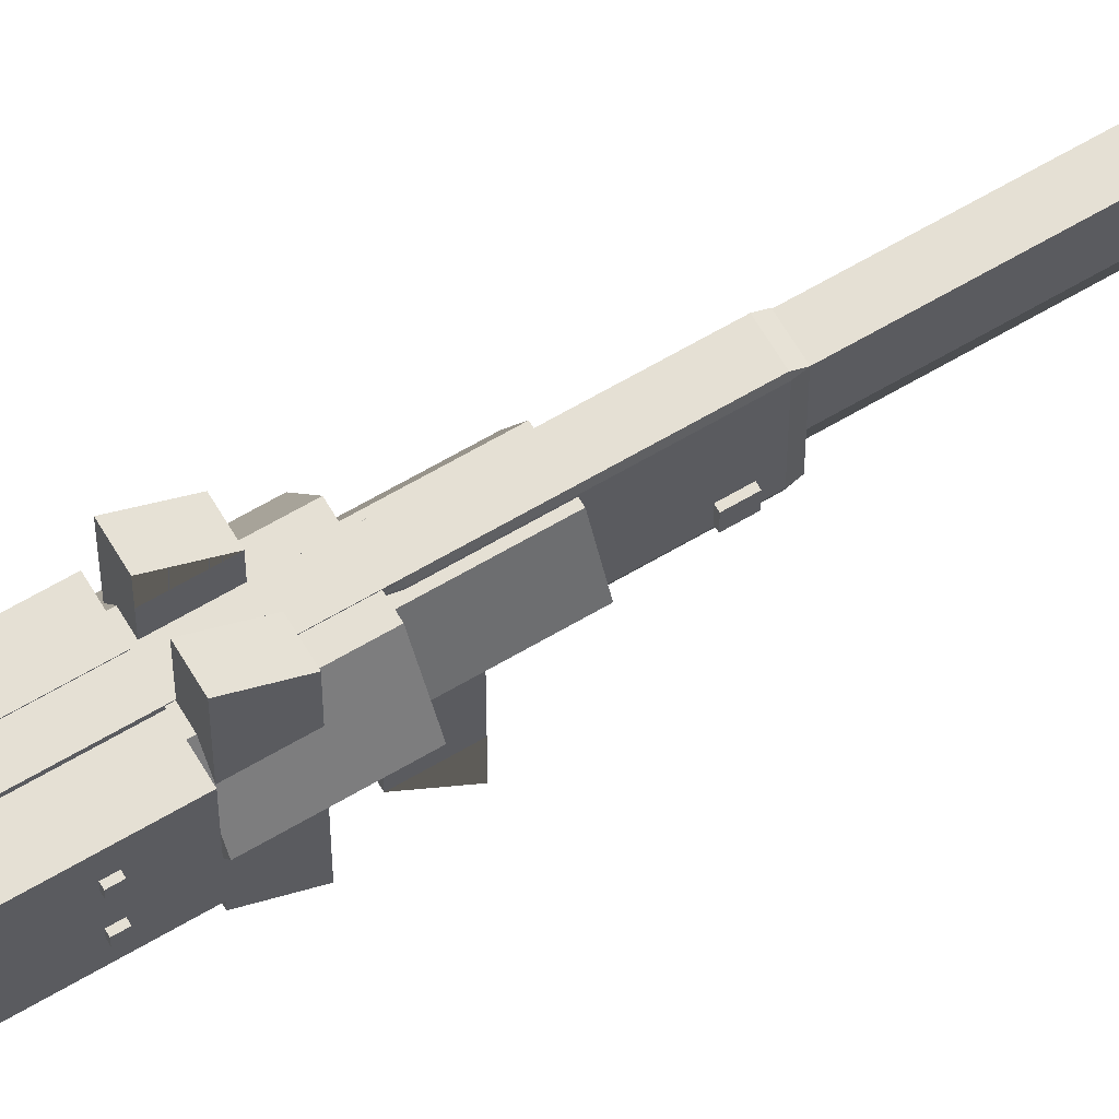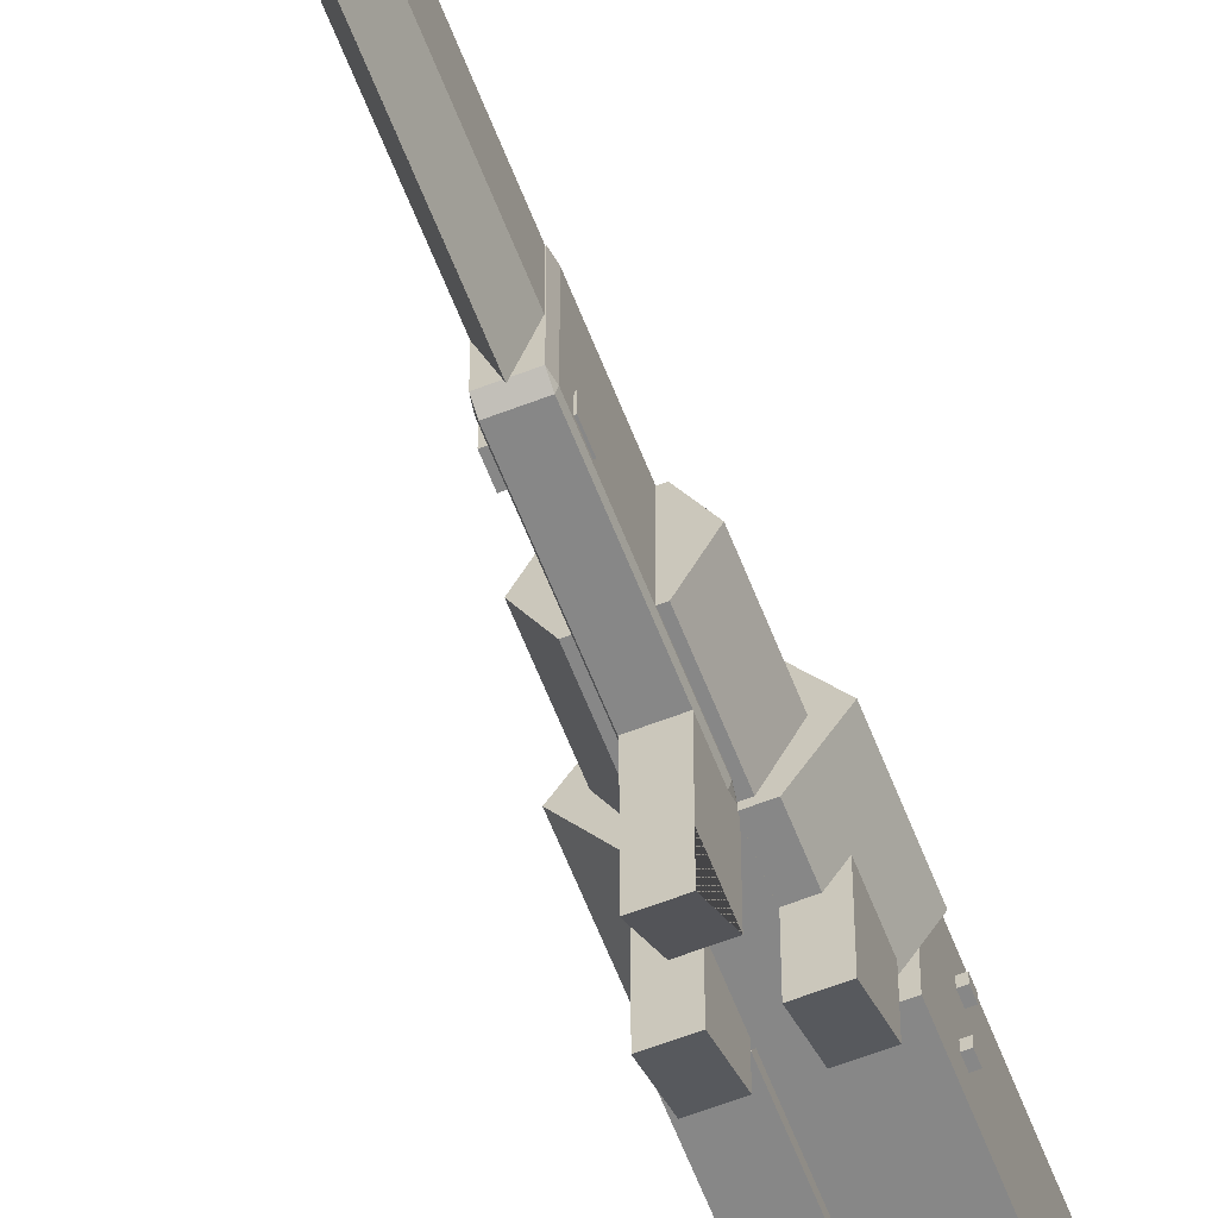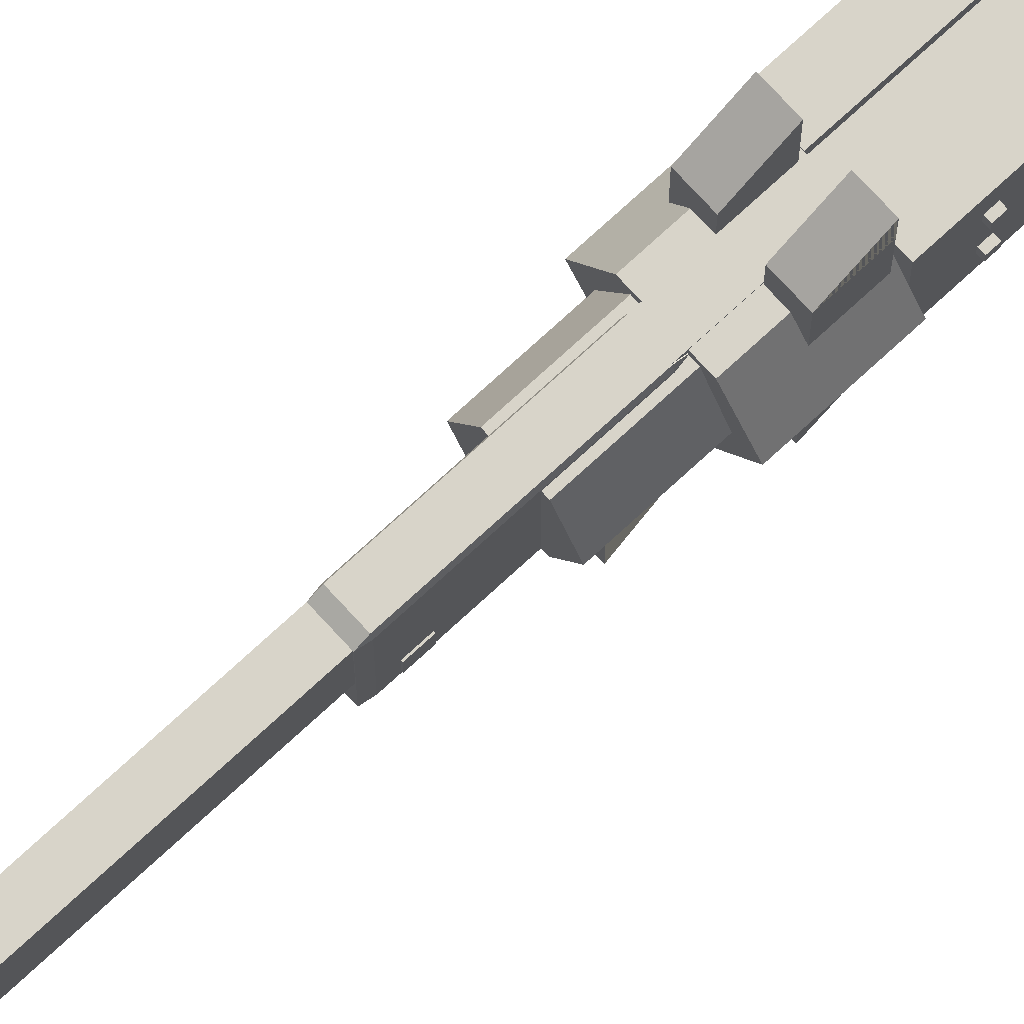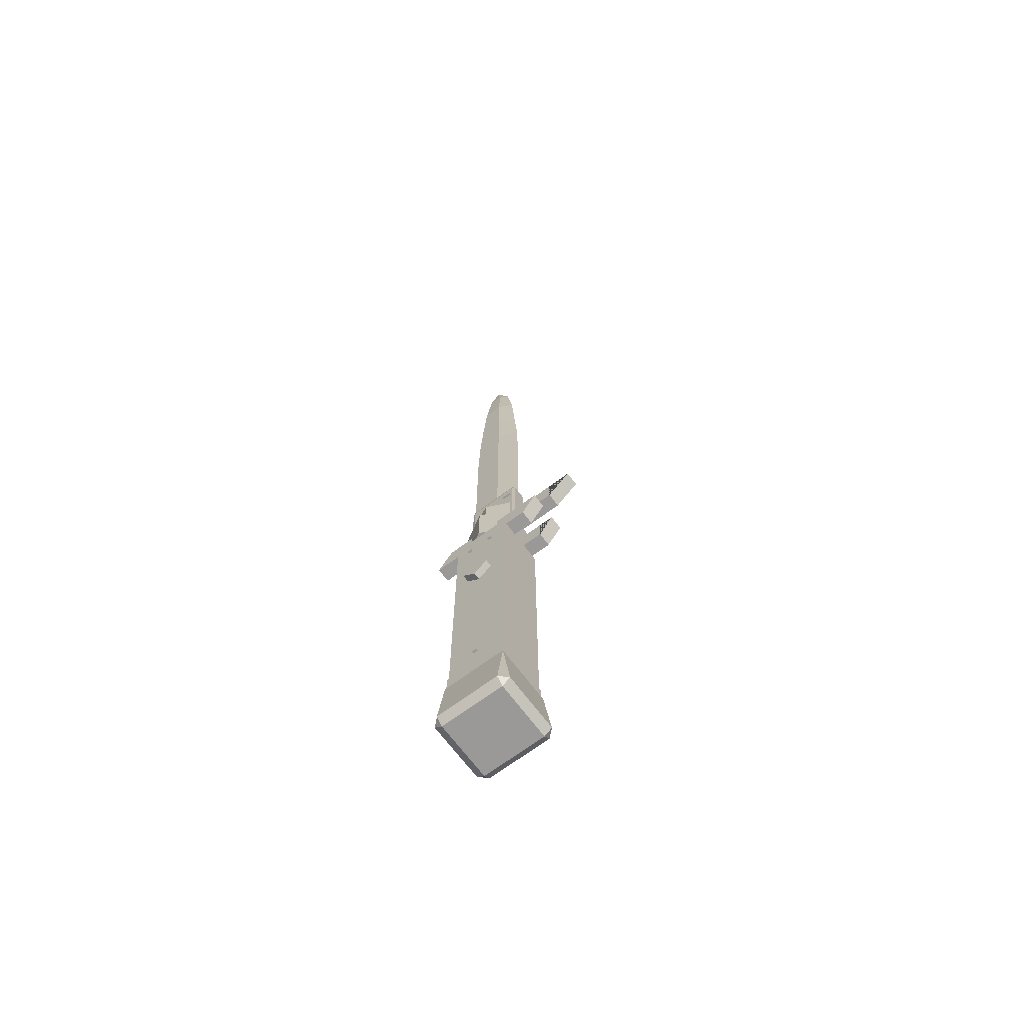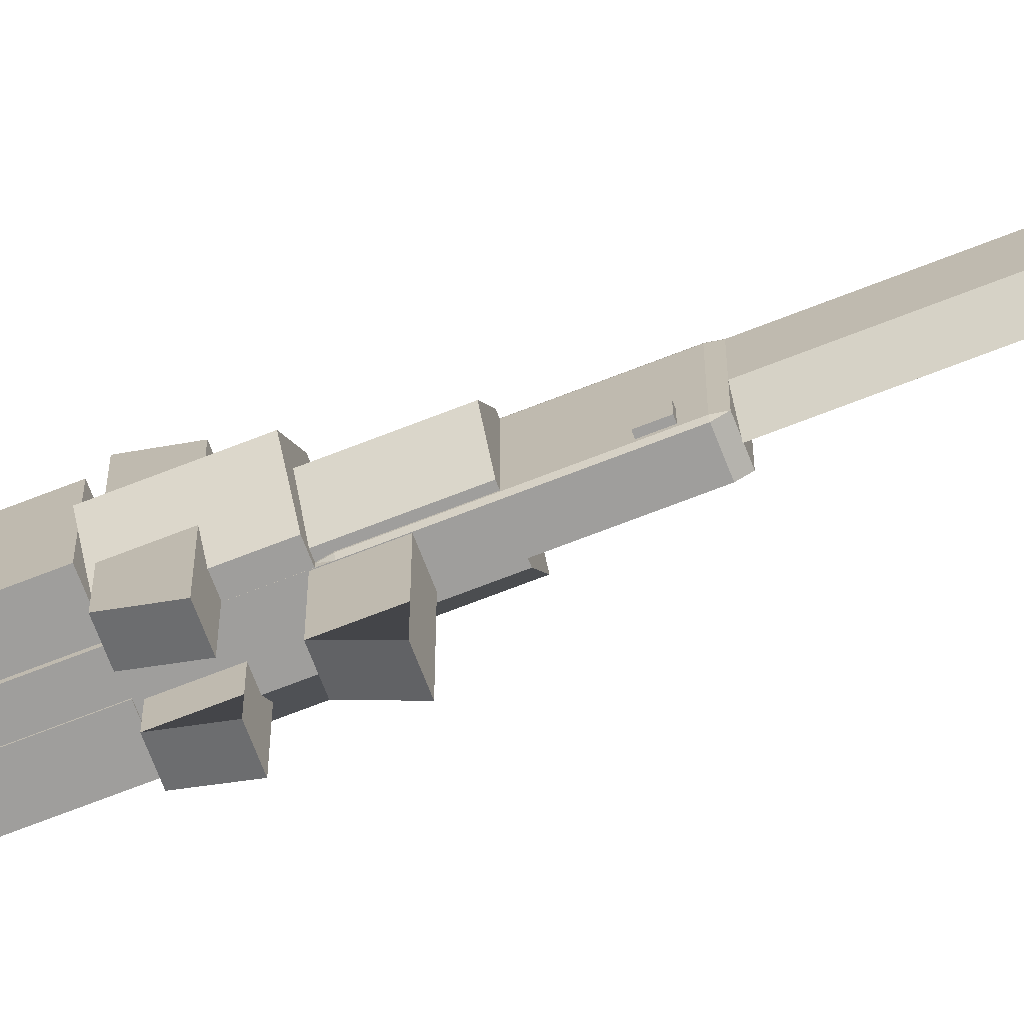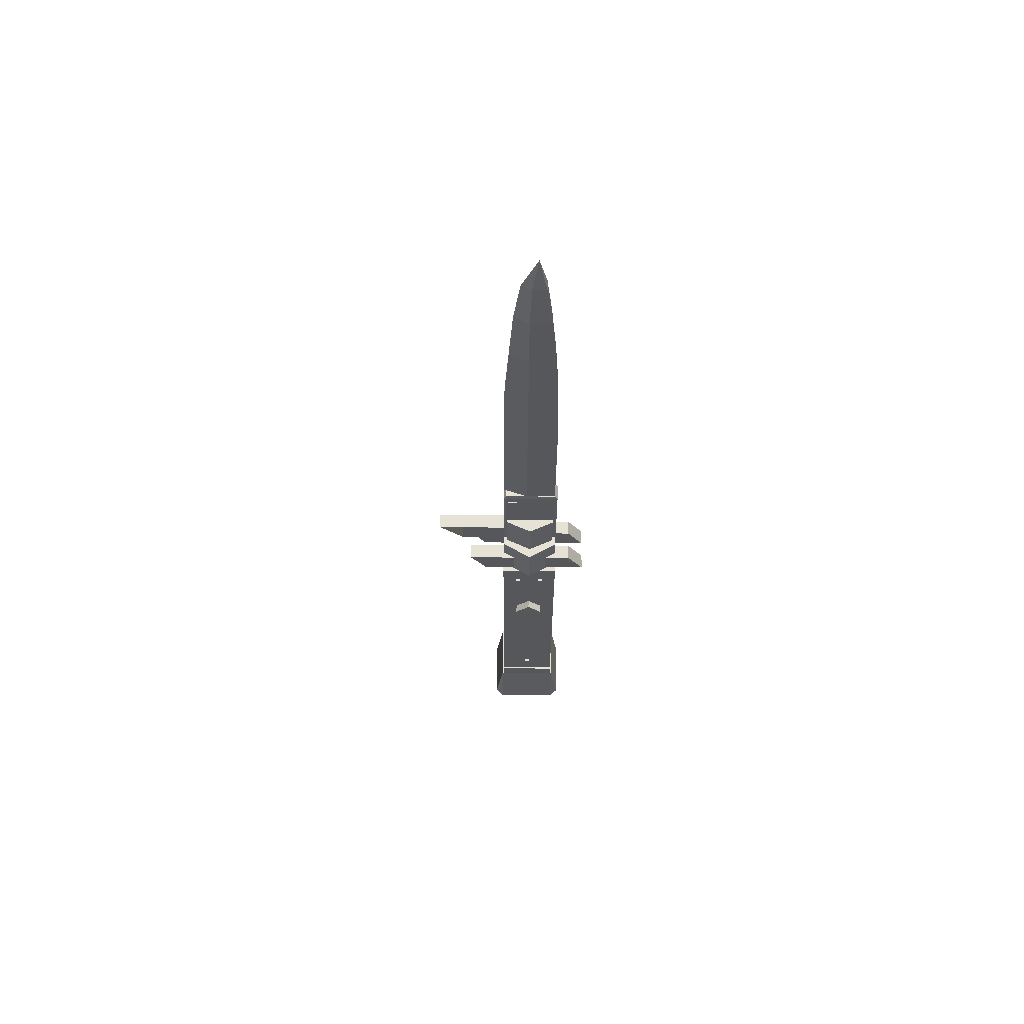
<metadata>
{"format":"obj","ext":"obj","renderer":"f3d","projection":"perspective","resolution":1024,"background":"white","views":[{"elev":65.6,"azim":59.5,"up":"+Z"},{"elev":-62.5,"azim":-158.7,"up":"+Z"},{"elev":75.3,"azim":-132.6,"up":"+Z"},{"elev":-68.9,"azim":126.7,"up":"+Y"},{"elev":-70.9,"azim":111.3,"up":"+Z"},{"elev":63.6,"azim":-89.5,"up":"+Y"}]}
</metadata>
<code>
o cuboid
v 0.5347 0.5 0.5303
v 0.5347 0.5 0.4572
v 0.5347 0.1131 0.5303
v 0.5347 0.1131 0.4572
v 0.5097 0.5 0.5303
v 0.5097 0.5 0.4572
v 0.5097 0.1131 0.5303
v 0.5097 0.1131 0.4572
v 0.5084 0.875 0.5263
v 0.5084 0.875 0.4888
v 0.5084 0.6875 0.5263
v 0.5084 0.6875 0.4888
v 0.4897 0.875 0.5263
v 0.4897 0.875 0.4888
v 0.4897 0.6875 0.5263
v 0.4897 0.6875 0.4888
v 0.4897 0.875 0.4888
v 0.4991 0.875 0.4589
v 0.4897 0.6875 0.4888
v 0.4991 0.6875 0.4589
v 0.4897 0.875 0.4888
v 0.4991 0.875 0.4589
v 0.4897 0.6875 0.4888
v 0.4991 0.6875 0.4589
v 0.5084 0.875 0.4888
v 0.499 0.875 0.4589
v 0.5084 0.6875 0.4888
v 0.499 0.6875 0.4589
v 0.5084 0.875 0.4888
v 0.499 0.875 0.4589
v 0.5084 0.6875 0.4888
v 0.499 0.6875 0.4589
v 0.5084 0.875 0.5263
v 0.4991 1.109 0.4702
v 0.4897 0.875 0.5263
v 0.4897 0.9531 0.5244
v 0.4897 1.031 0.52
v 0.5084 0.9531 0.5244
v 0.5084 1.031 0.52
v 0.5084 1.109 0.5138
v 0.4897 1.109 0.5138
v 0.4897 1.109 0.4888
v 0.4897 1.031 0.4888
v 0.4897 0.9531 0.4888
v 0.4897 0.875 0.4888
v 0.5084 0.875 0.4888
v 0.5084 0.9531 0.4888
v 0.5084 1.031 0.4888
v 0.5084 1.109 0.4888
v 0.4991 0.875 0.4589
v 0.4991 0.9531 0.4602
v 0.4991 1.031 0.4652
v 0.4928 1.172 0.5075
v 0.4928 1.172 0.4907
v 0.5053 1.172 0.4907
v 0.4991 1.172 0.4784
v 0.5053 1.172 0.5075
v 0.4991 1.219 0.4981
v 0.5084 0.6875 0.5262
v 0.5084 0.6875 0.4616
v 0.4894 0.6875 0.5262
v 0.4894 0.6875 0.4616
v 0.5084 0.5625 0.5262
v 0.5084 0.5625 0.4616
v 0.4894 0.5625 0.5262
v 0.4894 0.5625 0.4616
v 0.4883 0.5687 0.5262
v 0.4883 0.6813 0.5262
v 0.4883 0.5687 0.4616
v 0.4883 0.6813 0.4616
v 0.5095 0.5687 0.5262
v 0.5095 0.6813 0.5262
v 0.5095 0.5687 0.4616
v 0.5095 0.6813 0.4616
v 0.5084 0.5687 0.458
v 0.5084 0.6813 0.458
v 0.4894 0.5687 0.458
v 0.4894 0.6813 0.458
v 0.5084 0.5687 0.5298
v 0.5084 0.6813 0.5298
v 0.4894 0.5687 0.5298
v 0.4894 0.6813 0.5298
v 0.5084 0.5687 0.5298
v 0.5084 0.5687 0.458
v 0.5084 0.1194 0.5298
v 0.5084 0.1194 0.458
v 0.4897 0.5687 0.5298
v 0.4897 0.5687 0.458
v 0.4897 0.1194 0.5298
v 0.4897 0.1194 0.458
v 0.4988 0.5 0.4938
v 0.4988 0.5625 0.4938
v 0.5191 0.5 0.5294
v 0.5191 0.5625 0.5294
v 0.5394 0.5 0.4938
v 0.5394 0.5625 0.4938
v 0.5191 0.5 0.4581
v 0.5191 0.5625 0.4581
v 0.4784 0.5 0.4581
v 0.4784 0.5625 0.4581
v 0.4581 0.5 0.4938
v 0.4581 0.5625 0.4938
v 0.4784 0.5 0.5294
v 0.4784 0.5625 0.5294
v 0.4989 0.5375 0.4938
v 0.4989 0.6188 0.4938
v 0.513 0.5375 0.525
v 0.513 0.6188 0.525
v 0.527 0.5375 0.4938
v 0.527 0.6188 0.4938
v 0.513 0.5375 0.4625
v 0.513 0.6188 0.4625
v 0.4848 0.5375 0.4625
v 0.4848 0.6188 0.4625
v 0.4708 0.5375 0.4938
v 0.4708 0.6188 0.4938
v 0.4848 0.5375 0.525
v 0.4848 0.6188 0.525
v 0.5081 0.5919 0.37
v 0.5081 0.5919 0.495
v 0.5081 0.5919 0.37
v 0.5081 0.5606 0.495
v 0.4894 0.5919 0.37
v 0.4894 0.5919 0.495
v 0.4894 0.5919 0.37
v 0.4894 0.5606 0.495
v 0.5081 0.5606 0.4012
v 0.5081 0.5919 0.4012
v 0.4894 0.5919 0.4012
v 0.4894 0.5606 0.4012
v 0.5125 0.6719 0.4763
v 0.5125 0.6719 0.4638
v 0.5125 0.6594 0.4763
v 0.5125 0.6594 0.4638
v 0.4875 0.6719 0.4763
v 0.4875 0.6719 0.4638
v 0.4875 0.6594 0.4763
v 0.4875 0.6594 0.4638
v 0.4659 0.5 0.5303
v 0.4659 0.5 0.4572
v 0.4659 0.1131 0.5303
v 0.4659 0.1131 0.4572
v 0.4909 0.5 0.5303
v 0.4909 0.5 0.4572
v 0.4909 0.1131 0.5303
v 0.4909 0.1131 0.4572
v 0.4894 0.5031 0.5681
v 0.4894 0.5031 0.49
v 0.4894 0.5031 0.5681
v 0.4894 0.5344 0.49
v 0.4706 0.5031 0.5681
v 0.4706 0.5031 0.49
v 0.4706 0.5031 0.5681
v 0.4706 0.5344 0.49
v 0.4894 0.5344 0.5486
v 0.4894 0.5031 0.5486
v 0.4706 0.5031 0.5486
v 0.4706 0.5344 0.5486
v 0.4894 0.5344 0.4119
v 0.4894 0.5344 0.4119
v 0.4706 0.5344 0.4119
v 0.4706 0.5344 0.4119
v 0.4894 0.5031 0.4314
v 0.4894 0.5344 0.4314
v 0.4706 0.5344 0.4314
v 0.4706 0.5031 0.4314
v 0.5087 0.5031 0.5681
v 0.5087 0.5031 0.49
v 0.5087 0.5031 0.5681
v 0.5087 0.5344 0.49
v 0.5275 0.5031 0.5681
v 0.5275 0.5031 0.49
v 0.5275 0.5031 0.5681
v 0.5275 0.5344 0.49
v 0.5087 0.5344 0.5486
v 0.5087 0.5031 0.5486
v 0.5275 0.5031 0.5486
v 0.5275 0.5344 0.5486
v 0.5087 0.5344 0.4119
v 0.5087 0.5344 0.4119
v 0.5275 0.5344 0.4119
v 0.5275 0.5344 0.4119
v 0.5087 0.5031 0.4314
v 0.5087 0.5344 0.4314
v 0.5275 0.5344 0.4314
v 0.5275 0.5031 0.4314
v 0.5366 0.125 0.5312
v 0.5366 0.125 0.4563
v 0.5366 0.0875 0.5312
v 0.5366 0.0875 0.4563
v 0.4634 0.125 0.5312
v 0.4634 0.125 0.4563
v 0.4634 0.0875 0.5312
v 0.4634 0.0875 0.4563
v 0.5369 0.1038 0.533
v 0.5369 0.1038 0.454
v 0.4634 0.1038 0.533
v 0.4634 0.1038 0.454
v 0.5369 0.01875 0.533
v 0.5369 0.01875 0.454
v 0.4634 0.01875 0.533
v 0.4634 0.01875 0.454
v 0.4542 0.02725 0.533
v 0.4542 0.02725 0.454
v 0.5461 0.02725 0.533
v 0.5461 0.02725 0.454
v 0.5369 0.02725 0.4441
v 0.4634 0.02725 0.4441
v 0.5369 0.02725 0.5428
v 0.4634 0.02725 0.5428
v 0.5437 0.375 0.5114
v 0.5437 0.3927 0.4938
v 0.5437 0.3573 0.4938
v 0.5437 0.375 0.4761
v 0.4562 0.375 0.5114
v 0.4562 0.3927 0.4938
v 0.4562 0.3573 0.4938
v 0.4562 0.375 0.4761
v 0.5375 0.4719 0.5125
v 0.5375 0.4719 0.5063
v 0.5375 0.4656 0.5125
v 0.5375 0.4656 0.5063
v 0.4625 0.4719 0.5125
v 0.4625 0.4719 0.5063
v 0.4625 0.4656 0.5125
v 0.4625 0.4656 0.5063
v 0.5375 0.4719 0.4813
v 0.5375 0.4719 0.475
v 0.5375 0.4656 0.4813
v 0.5375 0.4656 0.475
v 0.4625 0.4719 0.4813
v 0.4625 0.4719 0.475
v 0.4625 0.4656 0.4813
v 0.4625 0.4656 0.475
v 0.5375 0.1594 0.4969
v 0.5375 0.1594 0.4906
v 0.5375 0.1531 0.4969
v 0.5375 0.1531 0.4906
v 0.4625 0.1594 0.4969
v 0.4625 0.1594 0.4906
v 0.4625 0.1531 0.4969
v 0.4625 0.1531 0.4906
f 2 1 3 4
f 7 5 6 8
f 5 1 2 6
f 4 3 7 8
f 3 1 5 7
f 6 2 4 8
f 10 9 11 12
f 15 13 14 16
f 13 9 10 14
f 12 11 15 16
f 11 9 13 15
f 14 10 12 16
f 18 17 19 20
f 23 21 22 24
f 17 18 21 22
f 19 23 20 24
f 17 21 19 23
f 18 20 22 24
f 27 25 26 28
f 30 29 31 32
f 26 25 29 30
f 31 27 28 32
f 29 25 27 31
f 28 26 30 32
f 45 46 50
f 50 45 44 51
f 51 44 43 52
f 52 43 42 34
f 51 47 46 50
f 52 48 47 51
f 34 49 48 52
f 33 38 36 35
f 38 39 37 36
f 39 40 41 37
f 34 49 42
f 37 43 44 36
f 36 44 45 35
f 35 45 46 33
f 33 46 47 38
f 38 47 48 39
f 39 48 49 40
f 41 42 43 37
f 42 41 40 49
f 41 53 54 42
f 49 55 57 40
f 56 55 49 34
f 42 54 56 34
f 41 40 57 53
f 58 55 57
f 58 53 54
f 56 58 55
f 56 54 58
f 58 53 57
f 74 72 71 73
f 67 68 70 69
f 59 60 62 61
f 66 64 63 65
f 79 80 82 81
f 78 76 75 77
f 60 59 72 74
f 68 61 62 70
f 80 59 61 82
f 62 60 76 78
f 71 63 64 73
f 66 65 67 69
f 65 63 79 81
f 75 64 66 77
f 73 75 76 74
f 80 79 71 72
f 78 77 69 70
f 67 81 82 68
f 63 71 79
f 65 81 67
f 64 75 73
f 66 69 77
f 59 80 72
f 61 68 82
f 60 74 76
f 62 78 70
f 84 83 85 86
f 89 87 88 90
f 87 83 84 88
f 86 85 89 90
f 85 83 87 89
f 88 84 86 90
f 95 93 91
f 93 95 96 94
f 94 96 92
f 97 95 91
f 95 97 98 96
f 96 98 92
f 99 97 91
f 97 99 100 98
f 98 100 92
f 101 99 91
f 99 101 102 100
f 100 102 92
f 103 101 91
f 101 103 104 102
f 102 104 92
f 93 103 91
f 103 93 94 104
f 104 94 92
f 109 107 105
f 107 109 110 108
f 108 110 106
f 111 109 105
f 109 111 112 110
f 110 112 106
f 113 111 105
f 111 113 114 112
f 112 114 106
f 115 113 105
f 113 115 116 114
f 114 116 106
f 117 115 105
f 115 117 118 116
f 116 118 106
f 107 117 105
f 117 107 108 118
f 118 108 106
f 127 128 120 122
f 129 130 126 124
f 128 129 124 120
f 123 119 121 125
f 122 120 124 126
f 130 127 122 126
f 127 121 128 119
f 129 128 119 123
f 129 123 130 125
f 127 130 125 121
f 132 131 133 134
f 137 135 136 138
f 135 131 132 136
f 134 133 137 138
f 133 131 135 137
f 136 132 134 138
f 141 139 140 142
f 144 143 145 146
f 140 139 143 144
f 145 141 142 146
f 143 139 141 145
f 142 140 144 146
f 155 156 148 150
f 157 158 154 152
f 156 157 152 148
f 151 147 149 153
f 150 148 152 154
f 158 155 150 154
f 155 149 156 147
f 157 156 147 151
f 157 151 158 153
f 155 158 153 149
f 163 164 150 148
f 165 166 152 154
f 164 165 154 150
f 161 159 160 162
f 166 163 148 152
f 163 160 164 159
f 165 164 159 161
f 166 165 161 162
f 163 166 162 160
f 148 150 154 152
f 168 176 175 170
f 174 178 177 172
f 172 177 176 168
f 167 171 169 173
f 172 168 170 174
f 170 175 178 174
f 169 175 176 167
f 167 176 177 171
f 171 177 178 173
f 173 178 175 169
f 170 184 183 168
f 172 186 185 174
f 174 185 184 170
f 179 181 180 182
f 168 183 186 172
f 180 184 183 179
f 179 184 185 181
f 181 185 186 182
f 182 186 183 180
f 174 170 168 172
f 188 187 189 190
f 193 191 192 194
f 191 187 188 192
f 190 189 193 194
f 189 187 191 193
f 192 188 190 194
f 196 195 205 206
f 203 197 198 204
f 195 196 198 197
f 202 200 199 201
f 209 195 197 210
f 198 196 207 208
f 205 199 200 206
f 202 201 203 204
f 201 199 209 210
f 207 200 202 208
f 207 206 196
f 209 205 195
f 208 204 198
f 210 203 197
f 199 205 209
f 201 210 203
f 200 207 206
f 202 204 208
f 212 211 213 214
f 217 215 216 218
f 215 211 212 216
f 214 213 217 218
f 213 211 215 217
f 216 212 214 218
f 220 219 221 222
f 225 223 224 226
f 223 219 220 224
f 222 221 225 226
f 221 219 223 225
f 224 220 222 226
f 228 227 229 230
f 233 231 232 234
f 231 227 228 232
f 230 229 233 234
f 229 227 231 233
f 232 228 230 234
f 236 235 237 238
f 241 239 240 242
f 239 235 236 240
f 238 237 241 242
f 237 235 239 241
f 240 236 238 242

</code>
